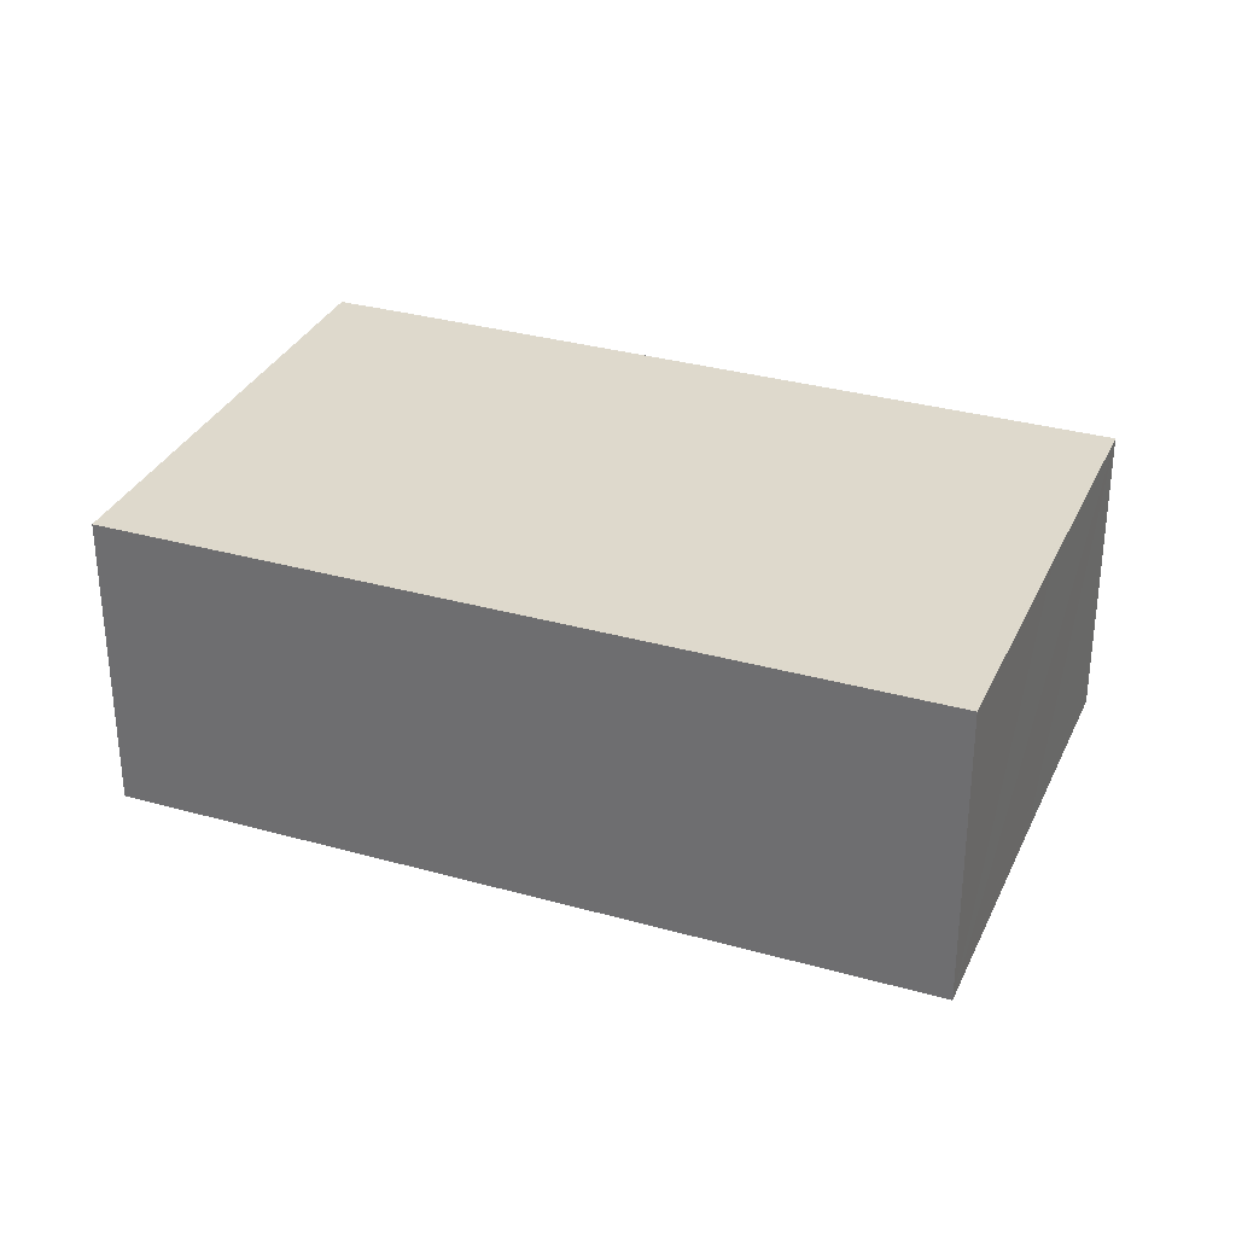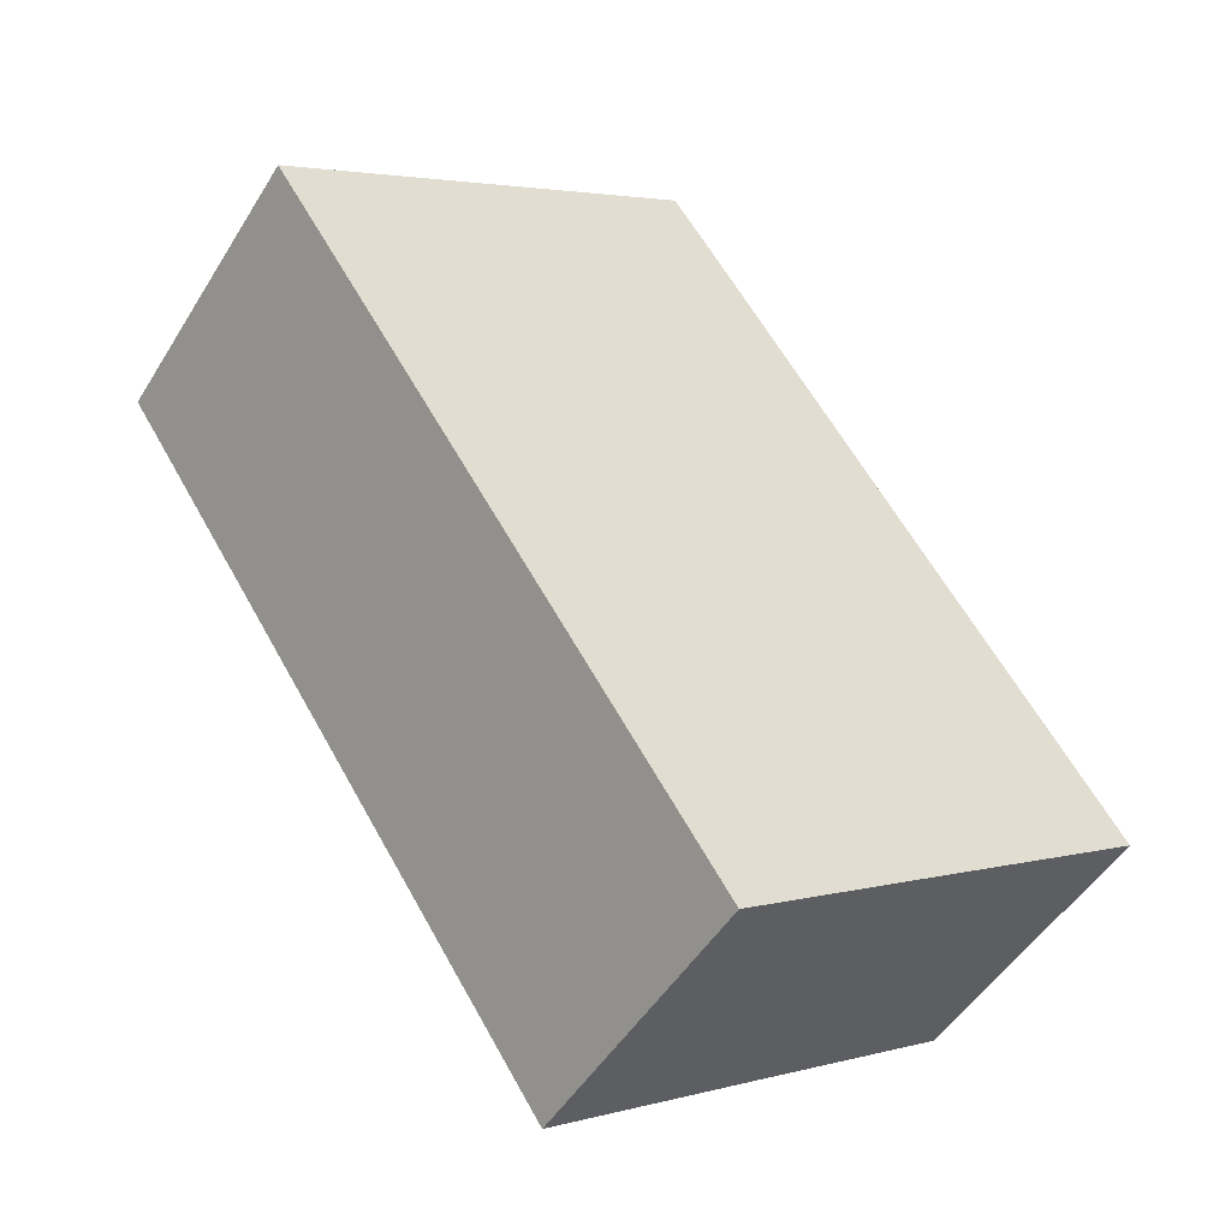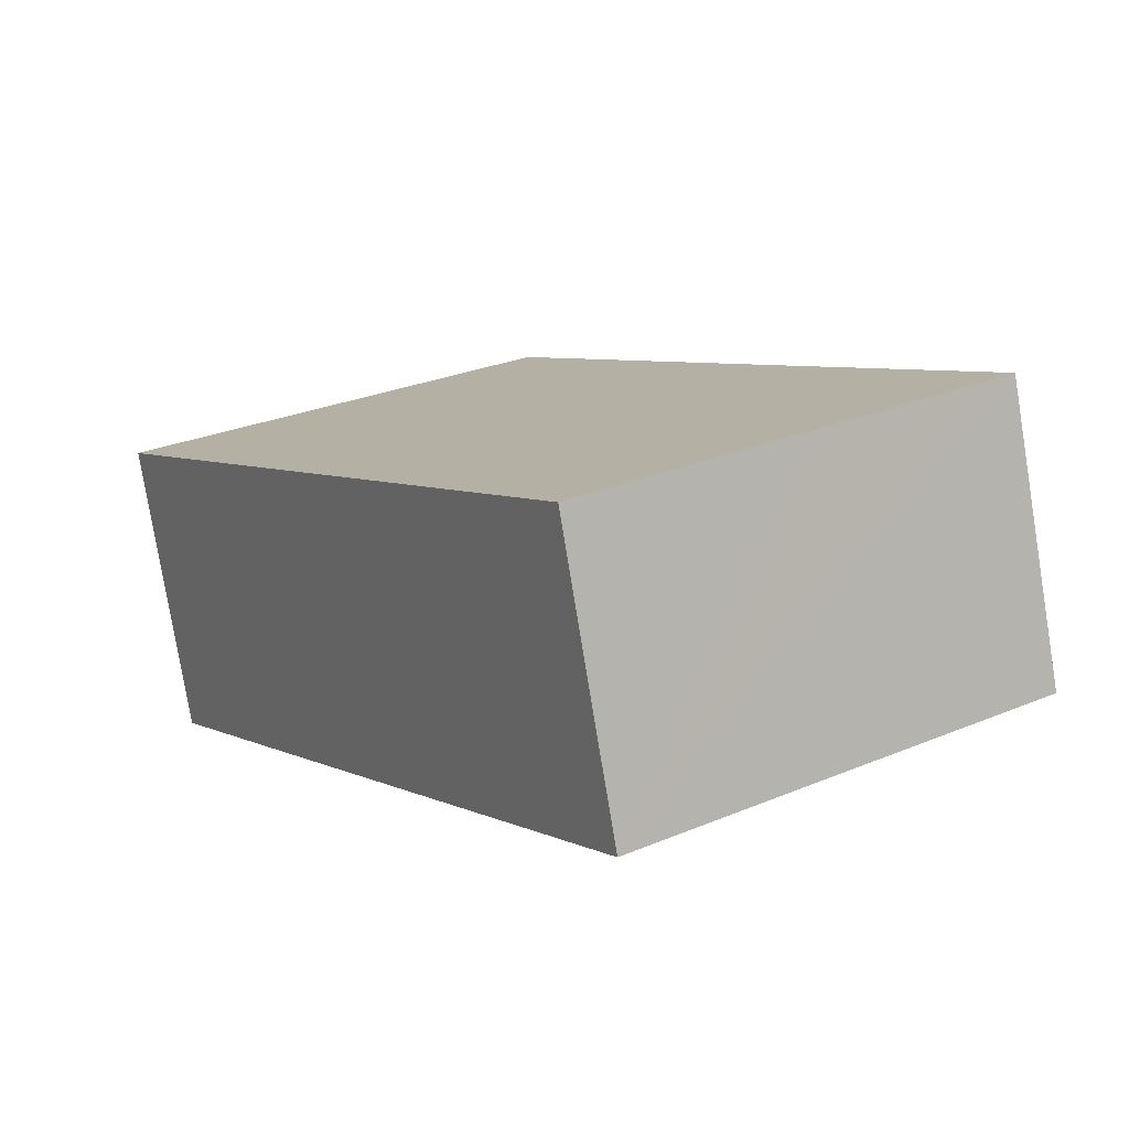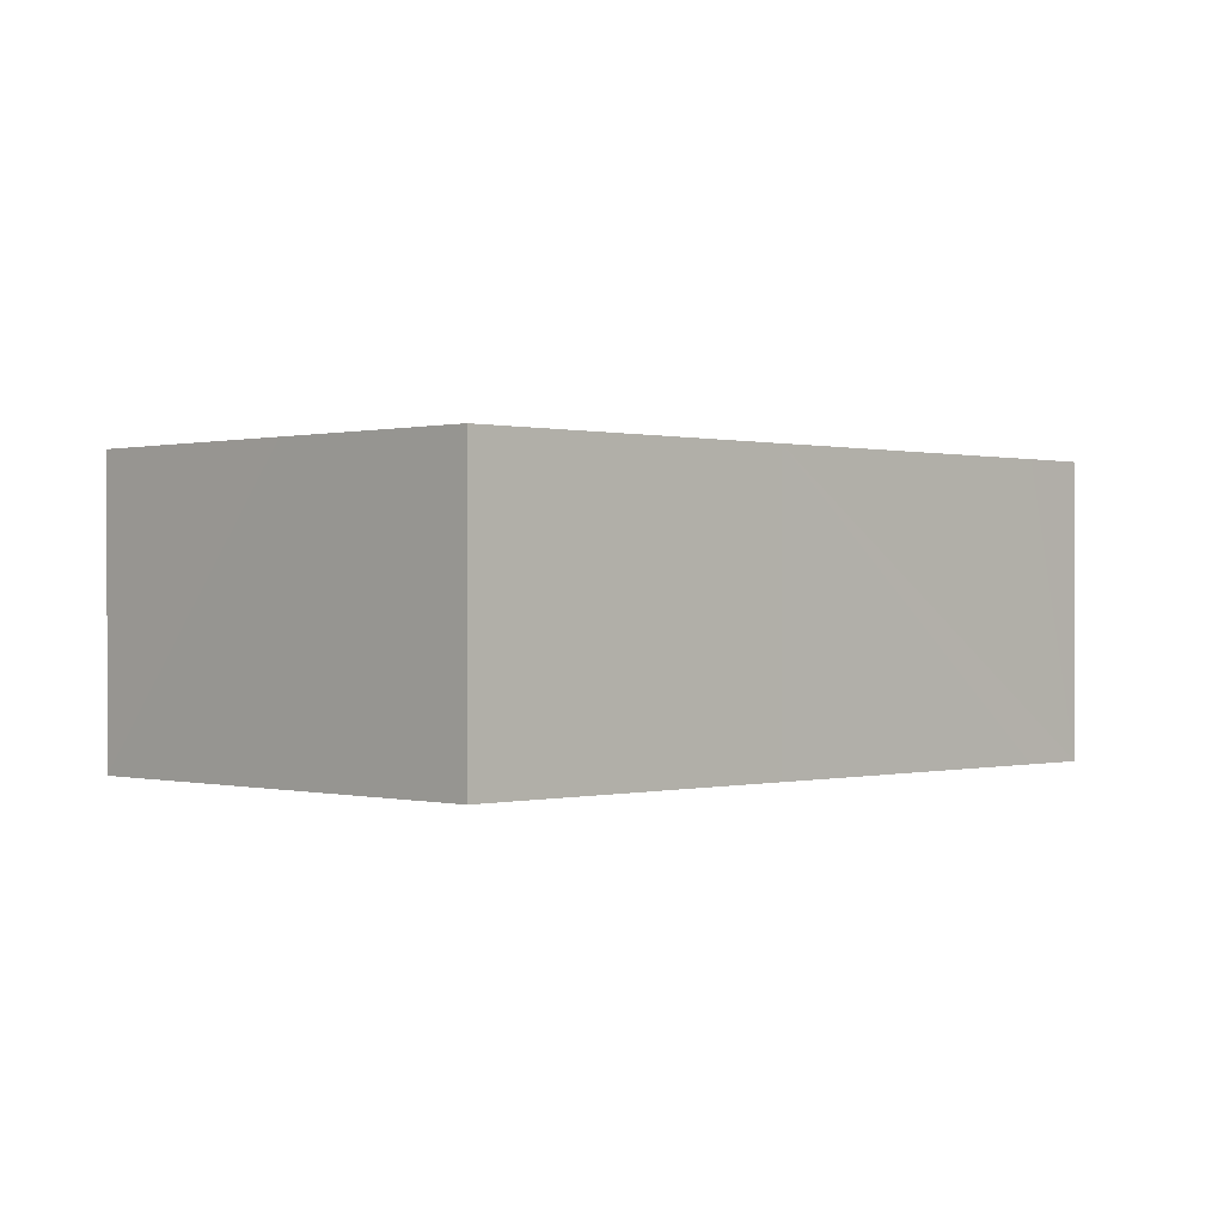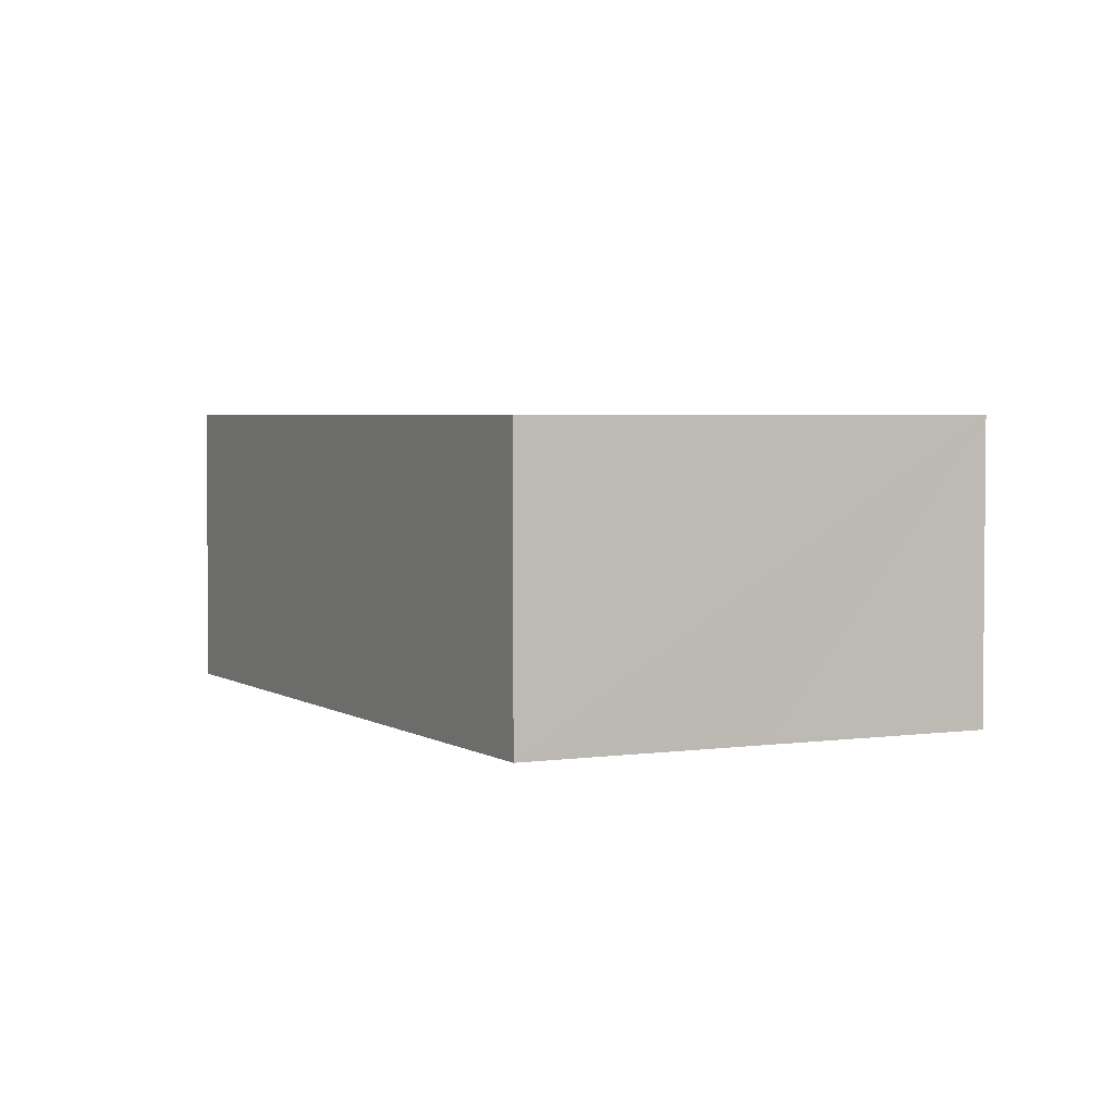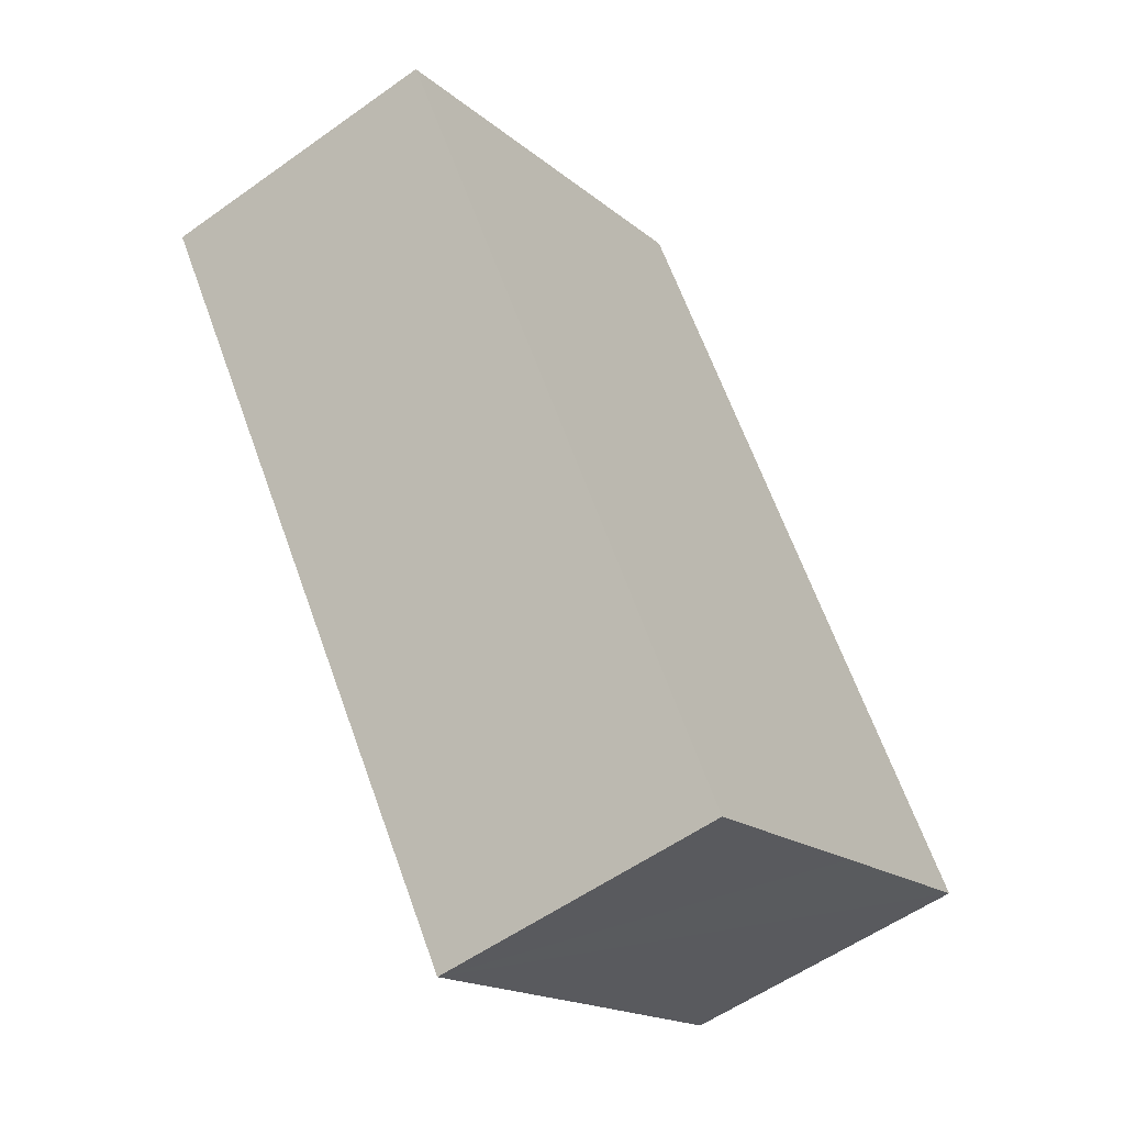
<metadata>
{"format":"obj","ext":"obj","renderer":"f3d","projection":"perspective","resolution":1024,"background":"white","views":[{"elev":32.1,"azim":145.2,"up":"+Y"},{"elev":-49.3,"azim":149.5,"up":"+Z"},{"elev":-78.1,"azim":-170.7,"up":"+Z"},{"elev":0.2,"azim":-101.3,"up":"+Y"},{"elev":3.3,"azim":-173.1,"up":"+Y"},{"elev":-55.4,"azim":127.0,"up":"+Z"}]}
</metadata>
<code>
v  32.14 11.47 16.16
v  15.71 11.47 23.64
v  17.3 11.47 25.99
v  7.916 11.47 11.87
v  33.14 11.47 15.5
v  15.82 11.47 -10.49
v  7.648 11.47 -5.058
v  0 11.47 7.025e-16
v  17.3 -1.591e-15 25.99
v  15.71 -1.448e-15 23.64
v  7.916 -7.271e-16 11.87
v  0 0 0
v  32.14 -9.895e-16 16.16
v  33.14 -9.489e-16 15.5
v  15.82 6.424e-16 -10.49
v  7.648 3.097e-16 -5.058
g defaultobject
f 1 2 3
f 2 1 4
f 4 1 5
f 4 5 6
f 4 6 7
f 4 7 8
f 2 9 3
f 9 2 4
f 9 4 10
f 10 4 11
f 11 4 8
f 11 8 12
f 9 1 3
f 1 9 13
f 1 13 5
f 5 13 14
f 14 6 5
f 6 14 15
f 15 7 6
f 7 15 8
f 8 15 16
f 8 16 12
f 10 13 9
f 13 10 11
f 13 11 14
f 14 11 15
f 15 11 16
f 16 11 12

</code>
